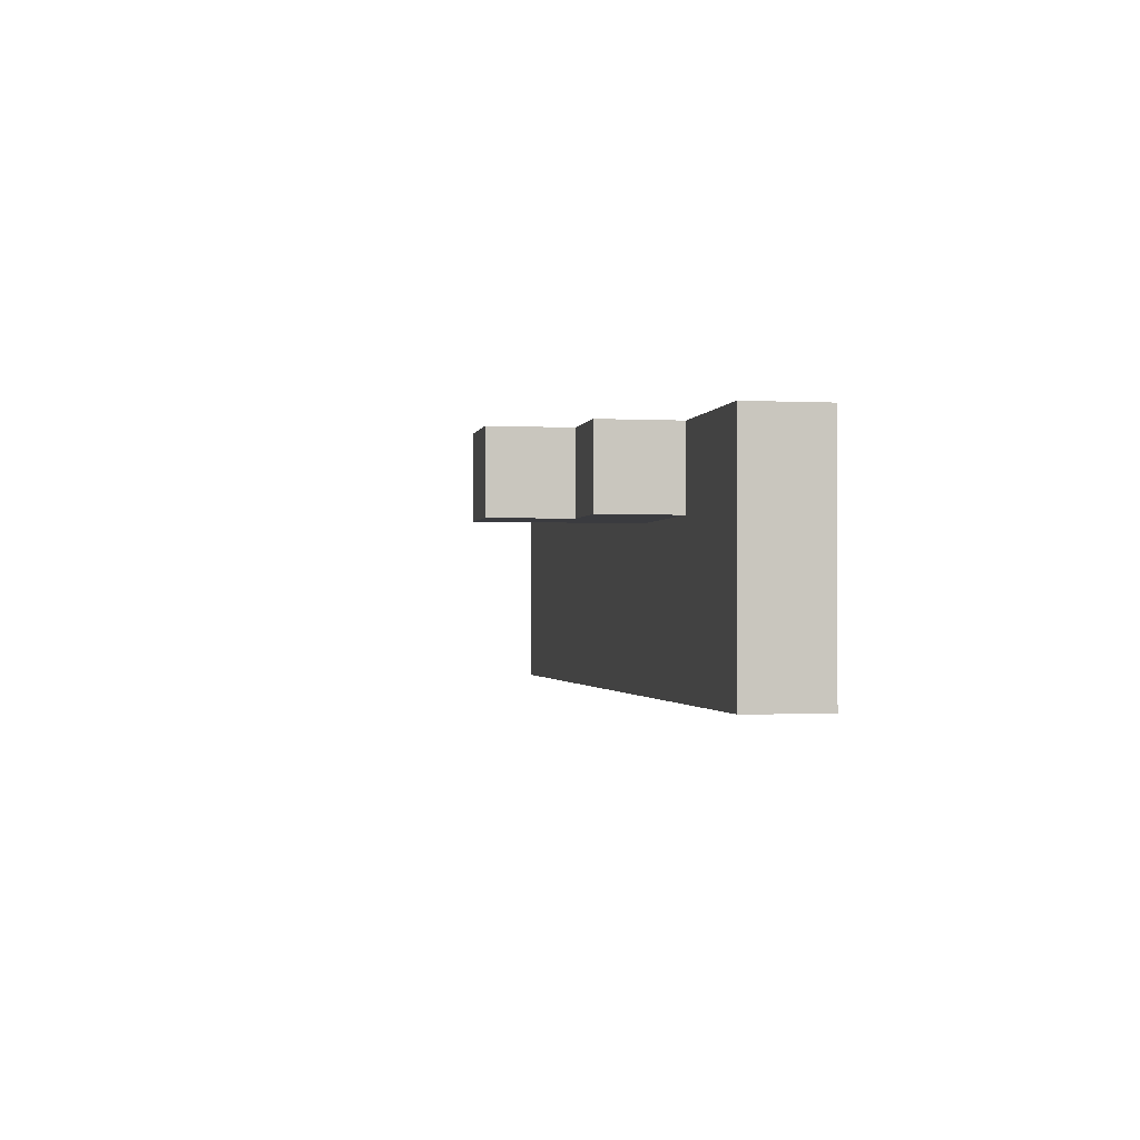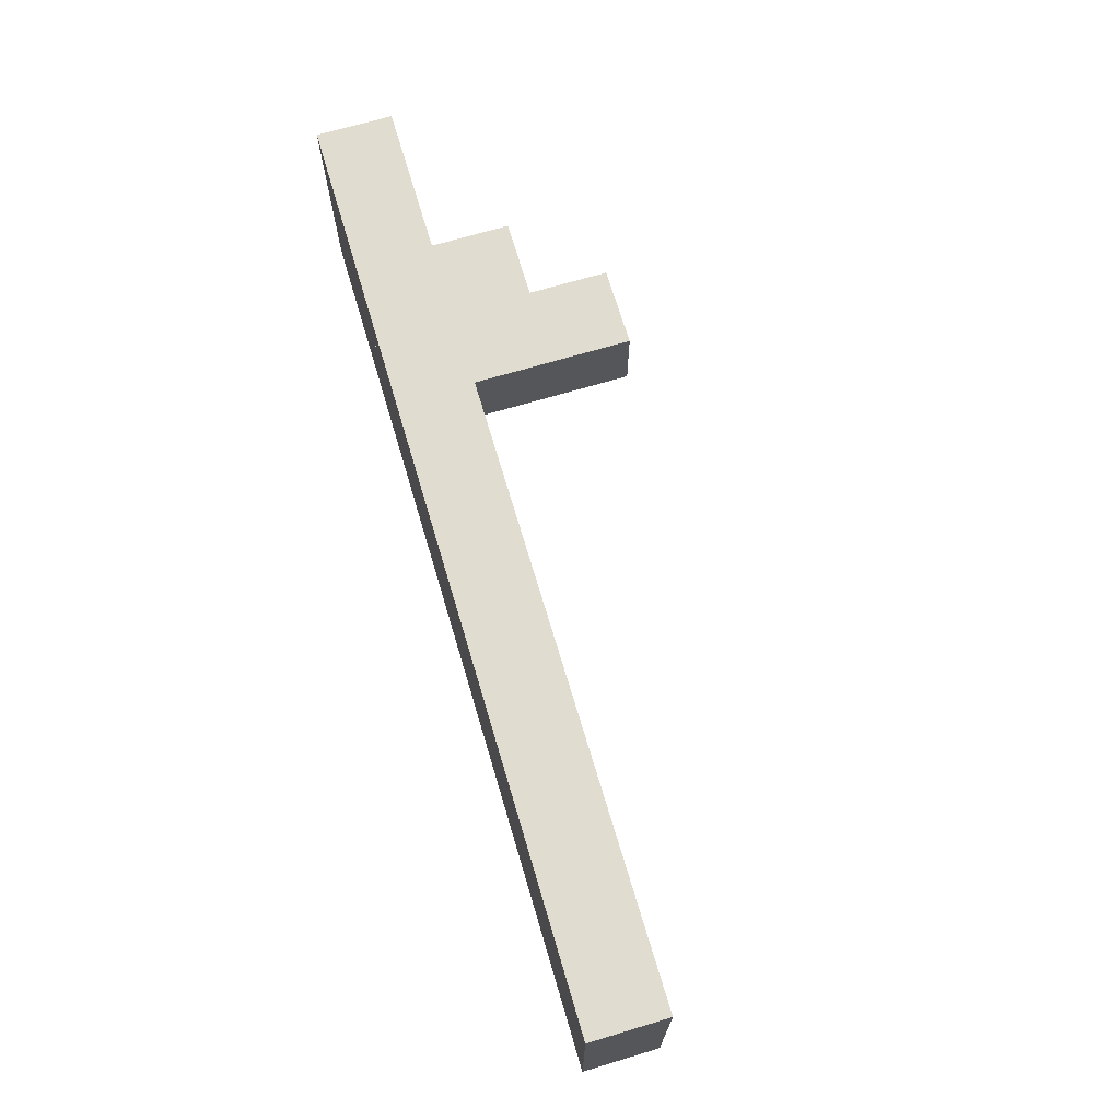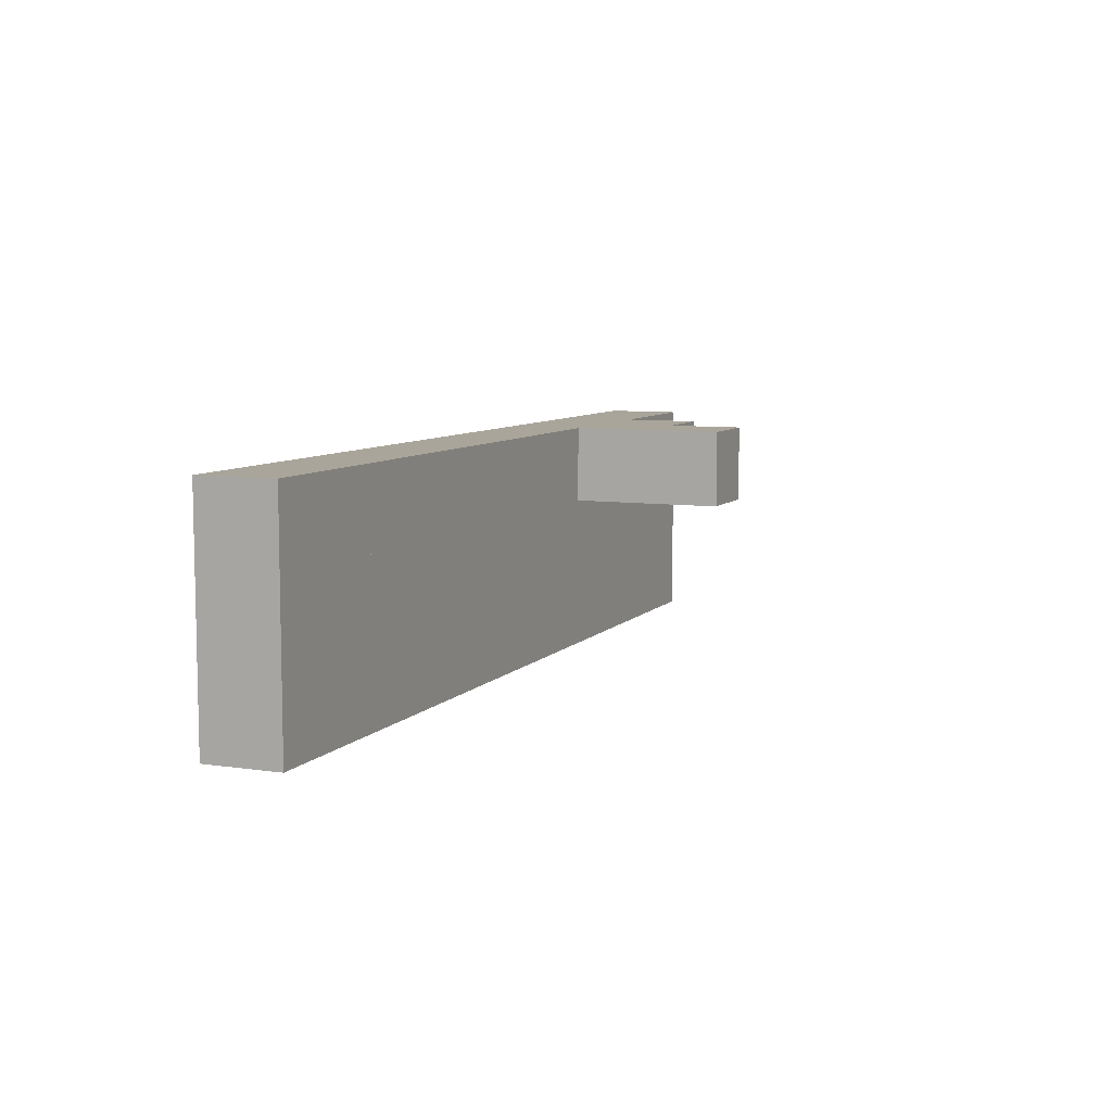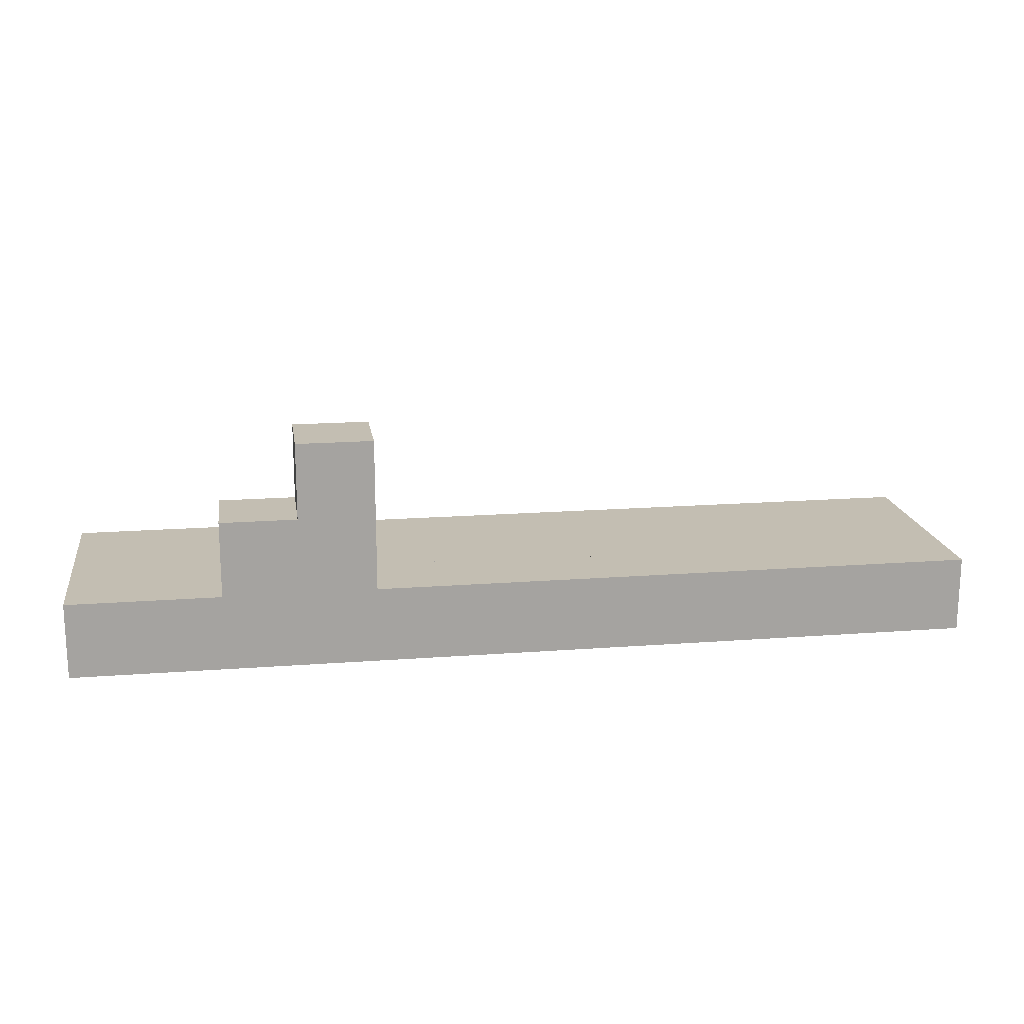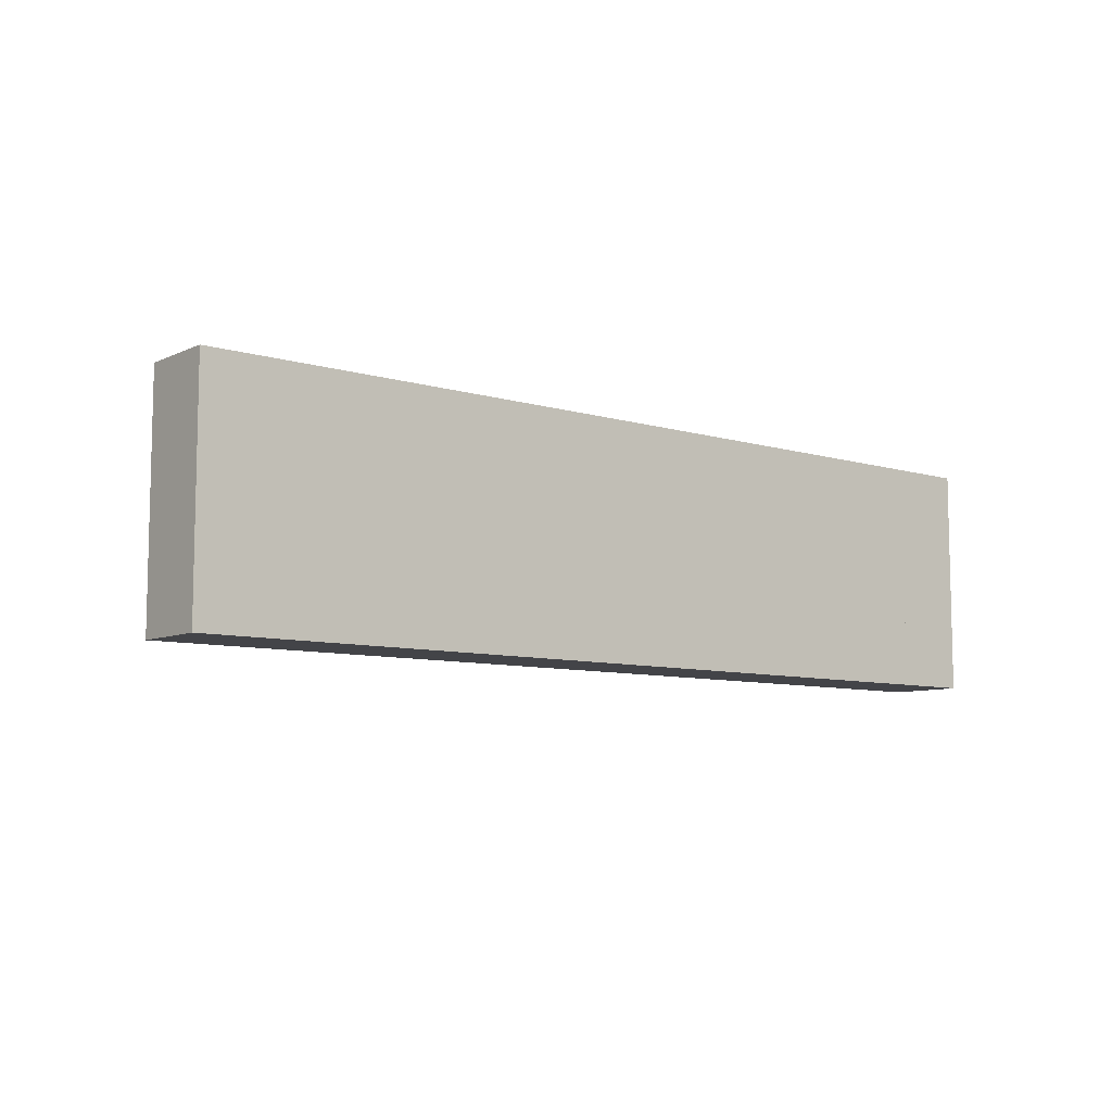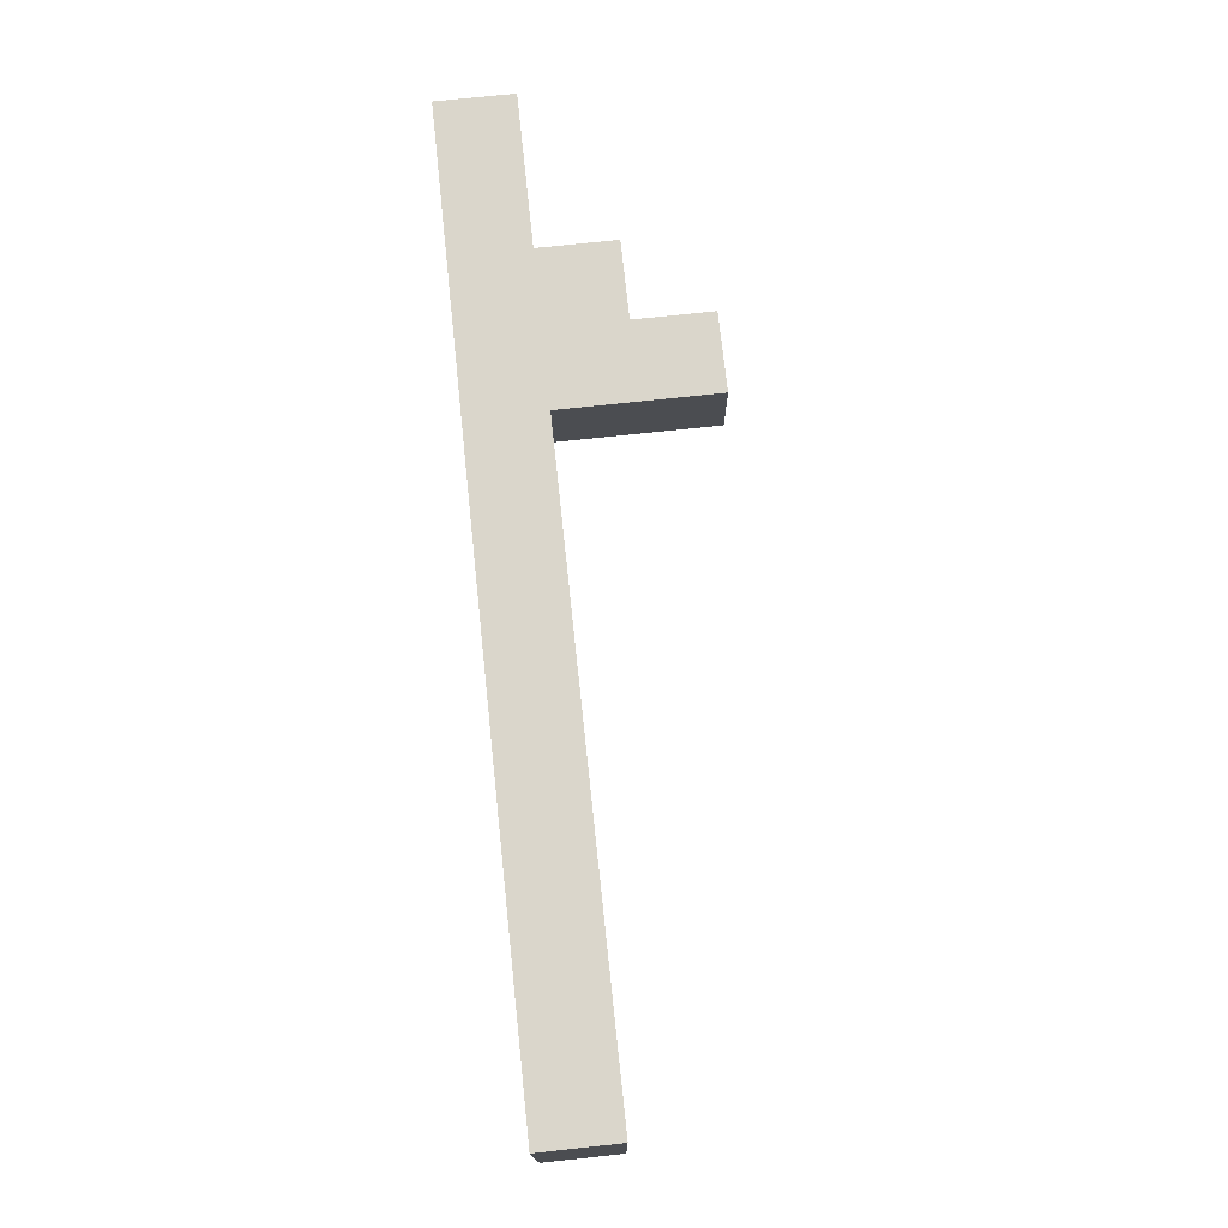
<metadata>
{"format":"obj","ext":"obj","renderer":"f3d","projection":"perspective","resolution":1024,"background":"white","views":[{"elev":-1.2,"azim":-100.6,"up":"+Z"},{"elev":69.5,"azim":73.4,"up":"+Z"},{"elev":7.7,"azim":112.6,"up":"+Z"},{"elev":17.3,"azim":-8.6,"up":"+Y"},{"elev":-8.2,"azim":-39.3,"up":"+Z"},{"elev":73.7,"azim":83.9,"up":"+Z"}]}
</metadata>
<code>
o Floor
v -1 0 1
v -1 2 1
v -1 0 -1
v -1 2 -1
v 1 0 1
v 1 2 1
v 1 0 -1
v 1 2 -1
v 1 0 1
v 1 2 1
v 1 0 -1
v 1 2 -1
v 3 0 1
v 3 2 1
v 3 0 -1
v 3 2 -1
v 3 0 1
v 3 2 1
v 3 0 -1
v 3 2 -1
v 5 0 1
v 5 2 1
v 5 0 -1
v 5 2 -1
v 5 0 1
v 5 2 1
v 5 0 -1
v 5 2 -1
v 7 0 1
v 7 2 1
v 7 0 -1
v 7 2 -1
v 7 0 1
v 7 2 1
v 7 0 -1
v 7 2 -1
v 9 0 1
v 9 2 1
v 9 0 -1
v 9 2 -1
v 9 0 1
v 9 2 1
v 9 0 -1
v 9 2 -1
v 11 0 1
v 11 2 1
v 11 0 -1
v 11 2 -1
v 11 0 1
v 11 2 1
v 11 0 -1
v 11 2 -1
v 13 0 1
v 13 2 1
v 13 0 -1
v 13 2 -1
v 13 0 1
v 13 2 1
v 13 0 -1
v 13 2 -1
v 15 0 1
v 15 2 1
v 15 0 -1
v 15 2 -1
v 15 0 1
v 15 2 1
v 15 0 -1
v 15 2 -1
v 17 0 1
v 17 2 1
v 17 0 -1
v 17 2 -1
v 17 0 1
v 17 2 1
v 17 0 -1
v 17 2 -1
v 19 0 1
v 19 2 1
v 19 0 -1
v 19 2 -1
v 19 0 1
v 19 2 1
v 19 0 -1
v 19 2 -1
v 21 0 1
v 21 2 1
v 21 0 -1
v 21 2 -1
v 21 0 1
v 21 2 1
v 21 0 -1
v 21 2 -1
v 23 0 1
v 23 2 1
v 23 0 -1
v 23 2 -1
v -1 0 3
v -1 2 3
v -1 0 1
v -1 2 1
v 1 0 3
v 1 2 3
v 1 0 1
v 1 2 1
v 1 0 3
v 1 2 3
v 1 0 1
v 1 2 1
v 3 0 3
v 3 2 3
v 3 0 1
v 3 2 1
v 3 0 3
v 3 2 3
v 3 0 1
v 3 2 1
v 5 0 3
v 5 2 3
v 5 0 1
v 5 2 1
v 5 0 3
v 5 2 3
v 5 0 1
v 5 2 1
v 7 0 3
v 7 2 3
v 7 0 1
v 7 2 1
v 7 0 3
v 7 2 3
v 7 0 1
v 7 2 1
v 9 0 3
v 9 2 3
v 9 0 1
v 9 2 1
v 9 0 3
v 9 2 3
v 9 0 1
v 9 2 1
v 11 0 3
v 11 2 3
v 11 0 1
v 11 2 1
v 11 0 3
v 11 2 3
v 11 0 1
v 11 2 1
v 13 0 3
v 13 2 3
v 13 0 1
v 13 2 1
v 13 0 3
v 13 2 3
v 13 0 1
v 13 2 1
v 15 0 3
v 15 2 3
v 15 0 1
v 15 2 1
v 15 0 3
v 15 2 3
v 15 0 1
v 15 2 1
v 17 0 3
v 17 2 3
v 17 0 1
v 17 2 1
v 17 0 3
v 17 2 3
v 17 0 1
v 17 2 1
v 19 0 3
v 19 2 3
v 19 0 1
v 19 2 1
v 19 0 3
v 19 2 3
v 19 0 1
v 19 2 1
v 21 0 3
v 21 2 3
v 21 0 1
v 21 2 1
v 21 0 3
v 21 2 3
v 21 0 1
v 21 2 1
v 23 0 3
v 23 2 3
v 23 0 1
v 23 2 1
v -1 0 5
v -1 2 5
v -1 0 3
v -1 2 3
v 1 0 5
v 1 2 5
v 1 0 3
v 1 2 3
v 1 0 5
v 1 2 5
v 1 0 3
v 1 2 3
v 3 0 5
v 3 2 5
v 3 0 3
v 3 2 3
v 3 0 5
v 3 4 5
v 3 0 3
v 3 4 3
v 5 0 5
v 5 4 5
v 5 0 3
v 5 4 3
v 5 0 5
v 5 6 5
v 5 0 3
v 5 6 3
v 7 0 5
v 7 6 5
v 7 0 3
v 7 6 3
v 7 0 5
v 7 2 5
v 7 0 3
v 7 2 3
v 9 0 5
v 9 2 5
v 9 0 3
v 9 2 3
v 9 0 5
v 9 2 5
v 9 0 3
v 9 2 3
v 11 0 5
v 11 2 5
v 11 0 3
v 11 2 3
v 11 0 5
v 11 2 5
v 11 0 3
v 11 2 3
v 13 0 5
v 13 2 5
v 13 0 3
v 13 2 3
v 13 0 5
v 13 2 5
v 13 0 3
v 13 2 3
v 15 0 5
v 15 2 5
v 15 0 3
v 15 2 3
v 15 0 5
v 15 2 5
v 15 0 3
v 15 2 3
v 17 0 5
v 17 2 5
v 17 0 3
v 17 2 3
v 17 0 5
v 17 2 5
v 17 0 3
v 17 2 3
v 19 0 5
v 19 2 5
v 19 0 3
v 19 2 3
v 19 0 5
v 19 2 5
v 19 0 3
v 19 2 3
v 21 0 5
v 21 2 5
v 21 0 3
v 21 2 3
v 21 0 5
v 21 2 5
v 21 0 3
v 21 2 3
v 23 0 5
v 23 2 5
v 23 0 3
v 23 2 3
f 2 3 1
f 4 7 3
f 8 5 7
f 6 1 5
f 7 1 3
f 4 6 8
f 10 11 9
f 12 15 11
f 16 13 15
f 14 9 13
f 15 9 11
f 12 14 16
f 18 19 17
f 20 23 19
f 24 21 23
f 22 17 21
f 23 17 19
f 20 22 24
f 26 27 25
f 28 31 27
f 32 29 31
f 30 25 29
f 31 25 27
f 28 30 32
f 34 35 33
f 36 39 35
f 40 37 39
f 38 33 37
f 39 33 35
f 36 38 40
f 42 43 41
f 44 47 43
f 48 45 47
f 46 41 45
f 47 41 43
f 44 46 48
f 50 51 49
f 52 55 51
f 56 53 55
f 54 49 53
f 55 49 51
f 52 54 56
f 58 59 57
f 60 63 59
f 64 61 63
f 62 57 61
f 63 57 59
f 60 62 64
f 66 67 65
f 68 71 67
f 72 69 71
f 70 65 69
f 71 65 67
f 68 70 72
f 74 75 73
f 76 79 75
f 80 77 79
f 78 73 77
f 79 73 75
f 76 78 80
f 82 83 81
f 84 87 83
f 88 85 87
f 86 81 85
f 87 81 83
f 84 86 88
f 90 91 89
f 92 95 91
f 96 93 95
f 94 89 93
f 95 89 91
f 92 94 96
f 98 99 97
f 100 103 99
f 104 101 103
f 102 97 101
f 103 97 99
f 100 102 104
f 106 107 105
f 108 111 107
f 112 109 111
f 110 105 109
f 111 105 107
f 108 110 112
f 114 115 113
f 116 119 115
f 120 117 119
f 118 113 117
f 119 113 115
f 116 118 120
f 122 123 121
f 124 127 123
f 128 125 127
f 126 121 125
f 127 121 123
f 124 126 128
f 130 131 129
f 132 135 131
f 136 133 135
f 134 129 133
f 135 129 131
f 132 134 136
f 138 139 137
f 140 143 139
f 144 141 143
f 142 137 141
f 143 137 139
f 140 142 144
f 146 147 145
f 148 151 147
f 152 149 151
f 150 145 149
f 151 145 147
f 148 150 152
f 154 155 153
f 156 159 155
f 160 157 159
f 158 153 157
f 159 153 155
f 156 158 160
f 162 163 161
f 164 167 163
f 168 165 167
f 166 161 165
f 167 161 163
f 164 166 168
f 170 171 169
f 172 175 171
f 176 173 175
f 174 169 173
f 175 169 171
f 172 174 176
f 178 179 177
f 180 183 179
f 184 181 183
f 182 177 181
f 183 177 179
f 180 182 184
f 186 187 185
f 188 191 187
f 192 189 191
f 190 185 189
f 191 185 187
f 188 190 192
f 194 195 193
f 196 199 195
f 200 197 199
f 198 193 197
f 199 193 195
f 196 198 200
f 202 203 201
f 204 207 203
f 208 205 207
f 206 201 205
f 207 201 203
f 204 206 208
f 210 211 209
f 212 215 211
f 216 213 215
f 214 209 213
f 215 209 211
f 212 214 216
f 218 219 217
f 220 223 219
f 224 221 223
f 222 217 221
f 223 217 219
f 220 222 224
f 226 227 225
f 228 231 227
f 232 229 231
f 230 225 229
f 231 225 227
f 228 230 232
f 234 235 233
f 236 239 235
f 240 237 239
f 238 233 237
f 239 233 235
f 236 238 240
f 242 243 241
f 244 247 243
f 248 245 247
f 246 241 245
f 247 241 243
f 244 246 248
f 250 251 249
f 252 255 251
f 256 253 255
f 254 249 253
f 255 249 251
f 252 254 256
f 258 259 257
f 260 263 259
f 264 261 263
f 262 257 261
f 263 257 259
f 260 262 264
f 266 267 265
f 268 271 267
f 272 269 271
f 270 265 269
f 271 265 267
f 268 270 272
f 274 275 273
f 276 279 275
f 280 277 279
f 278 273 277
f 279 273 275
f 276 278 280
f 282 283 281
f 284 287 283
f 288 285 287
f 286 281 285
f 287 281 283
f 284 286 288
f 2 4 3
f 4 8 7
f 8 6 5
f 6 2 1
f 7 5 1
f 4 2 6
f 10 12 11
f 12 16 15
f 16 14 13
f 14 10 9
f 15 13 9
f 12 10 14
f 18 20 19
f 20 24 23
f 24 22 21
f 22 18 17
f 23 21 17
f 20 18 22
f 26 28 27
f 28 32 31
f 32 30 29
f 30 26 25
f 31 29 25
f 28 26 30
f 34 36 35
f 36 40 39
f 40 38 37
f 38 34 33
f 39 37 33
f 36 34 38
f 42 44 43
f 44 48 47
f 48 46 45
f 46 42 41
f 47 45 41
f 44 42 46
f 50 52 51
f 52 56 55
f 56 54 53
f 54 50 49
f 55 53 49
f 52 50 54
f 58 60 59
f 60 64 63
f 64 62 61
f 62 58 57
f 63 61 57
f 60 58 62
f 66 68 67
f 68 72 71
f 72 70 69
f 70 66 65
f 71 69 65
f 68 66 70
f 74 76 75
f 76 80 79
f 80 78 77
f 78 74 73
f 79 77 73
f 76 74 78
f 82 84 83
f 84 88 87
f 88 86 85
f 86 82 81
f 87 85 81
f 84 82 86
f 90 92 91
f 92 96 95
f 96 94 93
f 94 90 89
f 95 93 89
f 92 90 94
f 98 100 99
f 100 104 103
f 104 102 101
f 102 98 97
f 103 101 97
f 100 98 102
f 106 108 107
f 108 112 111
f 112 110 109
f 110 106 105
f 111 109 105
f 108 106 110
f 114 116 115
f 116 120 119
f 120 118 117
f 118 114 113
f 119 117 113
f 116 114 118
f 122 124 123
f 124 128 127
f 128 126 125
f 126 122 121
f 127 125 121
f 124 122 126
f 130 132 131
f 132 136 135
f 136 134 133
f 134 130 129
f 135 133 129
f 132 130 134
f 138 140 139
f 140 144 143
f 144 142 141
f 142 138 137
f 143 141 137
f 140 138 142
f 146 148 147
f 148 152 151
f 152 150 149
f 150 146 145
f 151 149 145
f 148 146 150
f 154 156 155
f 156 160 159
f 160 158 157
f 158 154 153
f 159 157 153
f 156 154 158
f 162 164 163
f 164 168 167
f 168 166 165
f 166 162 161
f 167 165 161
f 164 162 166
f 170 172 171
f 172 176 175
f 176 174 173
f 174 170 169
f 175 173 169
f 172 170 174
f 178 180 179
f 180 184 183
f 184 182 181
f 182 178 177
f 183 181 177
f 180 178 182
f 186 188 187
f 188 192 191
f 192 190 189
f 190 186 185
f 191 189 185
f 188 186 190
f 194 196 195
f 196 200 199
f 200 198 197
f 198 194 193
f 199 197 193
f 196 194 198
f 202 204 203
f 204 208 207
f 208 206 205
f 206 202 201
f 207 205 201
f 204 202 206
f 210 212 211
f 212 216 215
f 216 214 213
f 214 210 209
f 215 213 209
f 212 210 214
f 218 220 219
f 220 224 223
f 224 222 221
f 222 218 217
f 223 221 217
f 220 218 222
f 226 228 227
f 228 232 231
f 232 230 229
f 230 226 225
f 231 229 225
f 228 226 230
f 234 236 235
f 236 240 239
f 240 238 237
f 238 234 233
f 239 237 233
f 236 234 238
f 242 244 243
f 244 248 247
f 248 246 245
f 246 242 241
f 247 245 241
f 244 242 246
f 250 252 251
f 252 256 255
f 256 254 253
f 254 250 249
f 255 253 249
f 252 250 254
f 258 260 259
f 260 264 263
f 264 262 261
f 262 258 257
f 263 261 257
f 260 258 262
f 266 268 267
f 268 272 271
f 272 270 269
f 270 266 265
f 271 269 265
f 268 266 270
f 274 276 275
f 276 280 279
f 280 278 277
f 278 274 273
f 279 277 273
f 276 274 278
f 282 284 283
f 284 288 287
f 288 286 285
f 286 282 281
f 287 285 281
f 284 282 286

</code>
